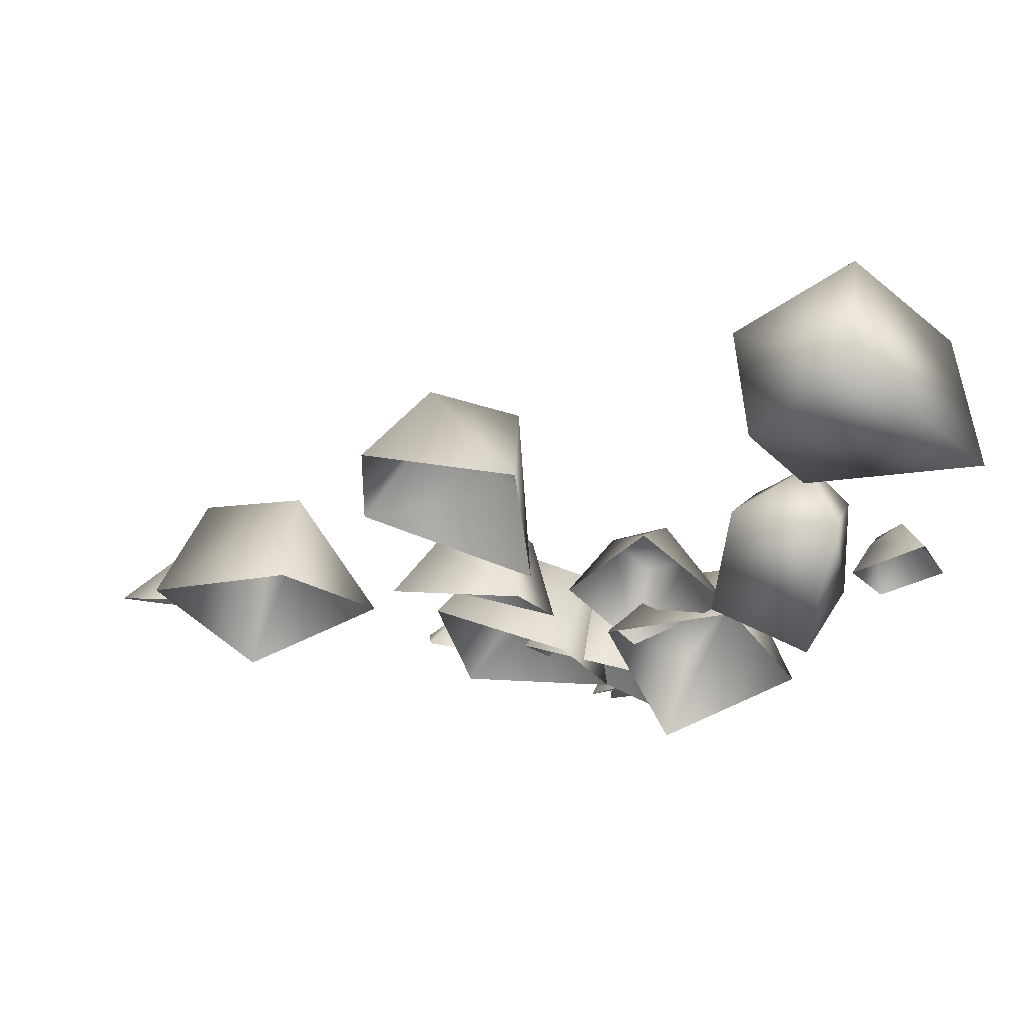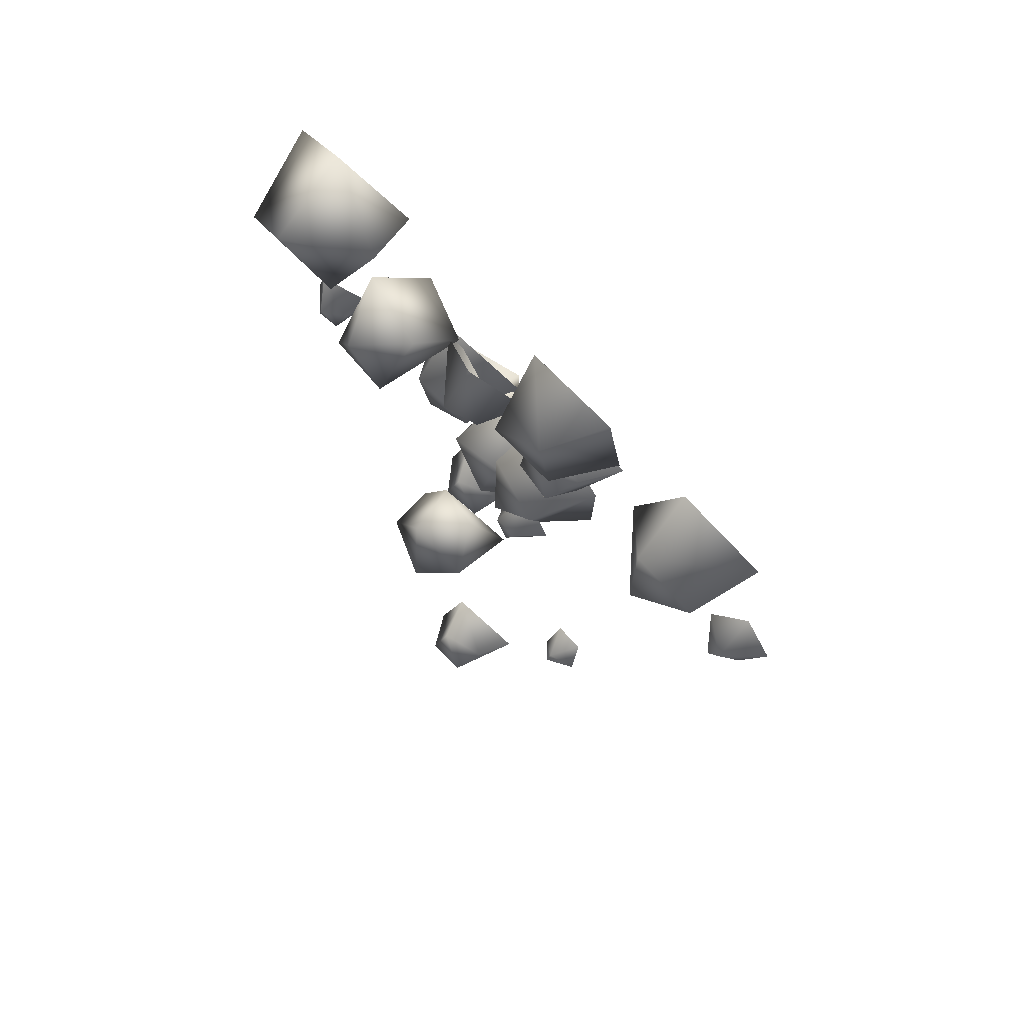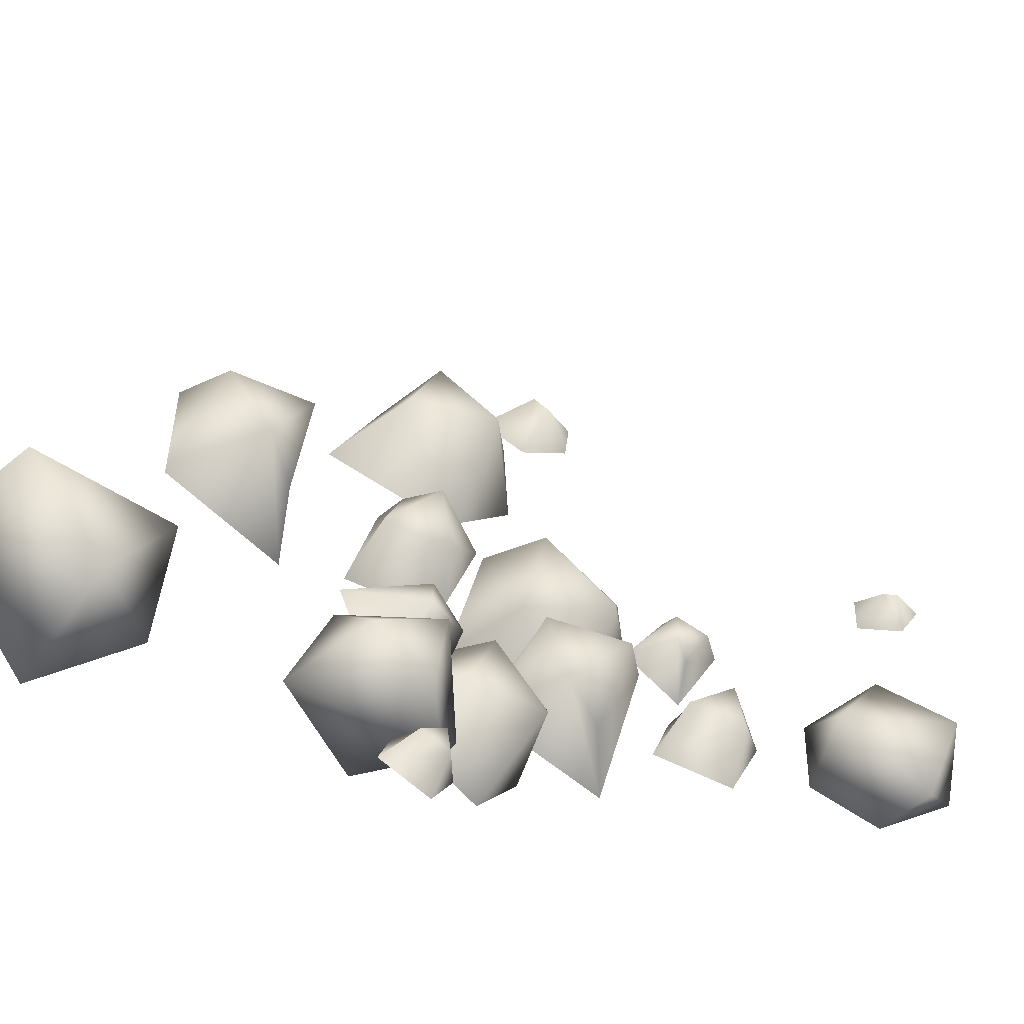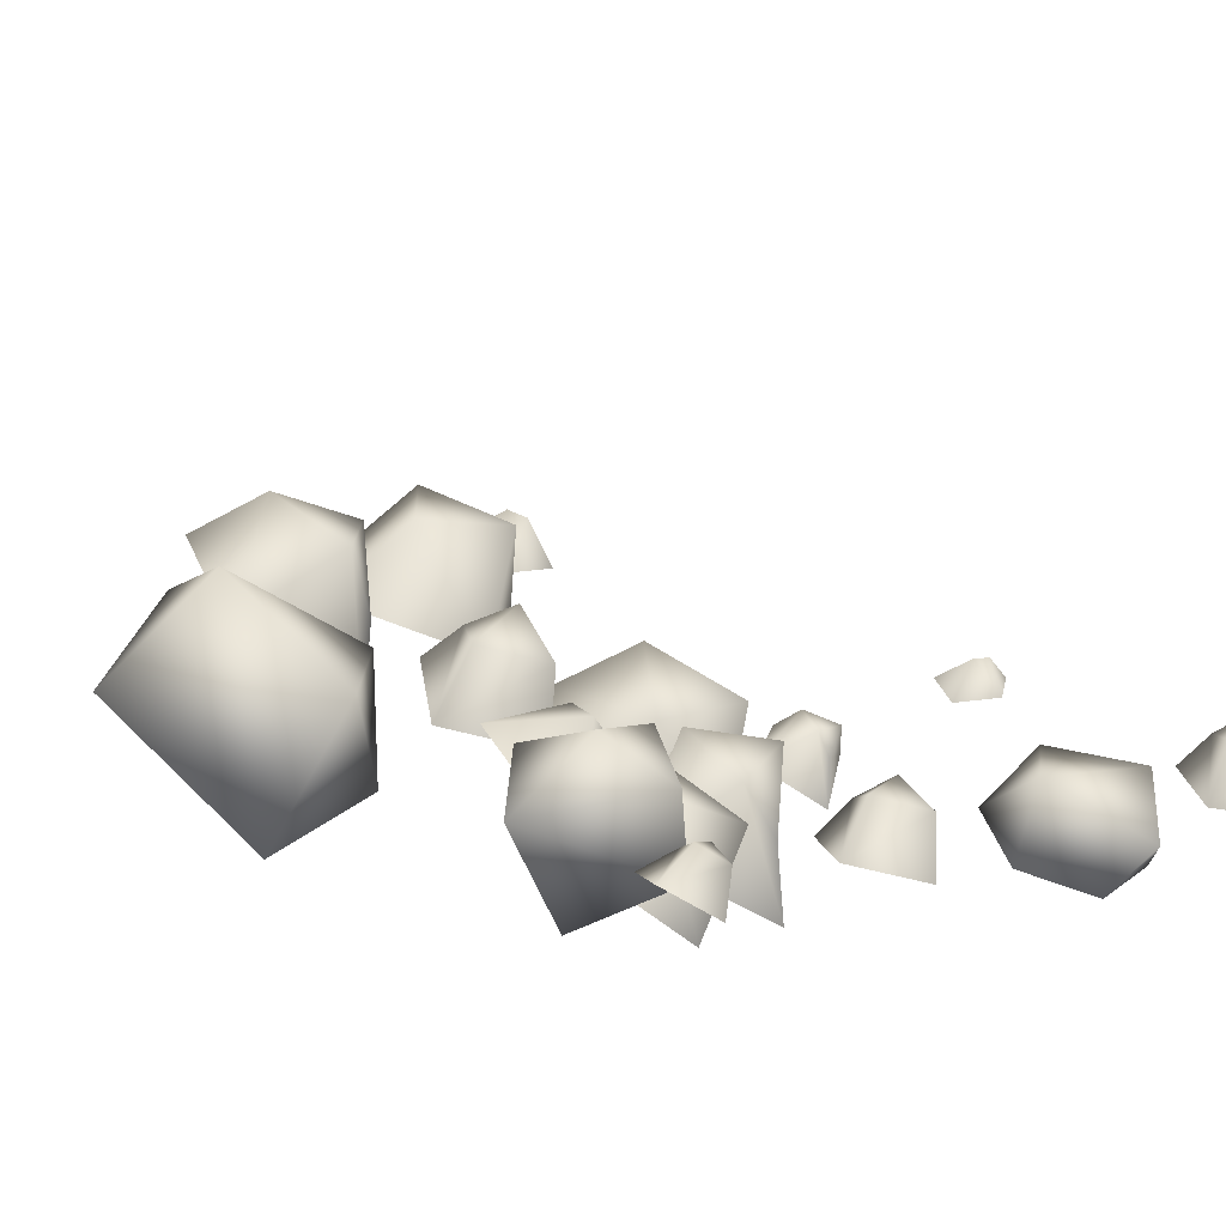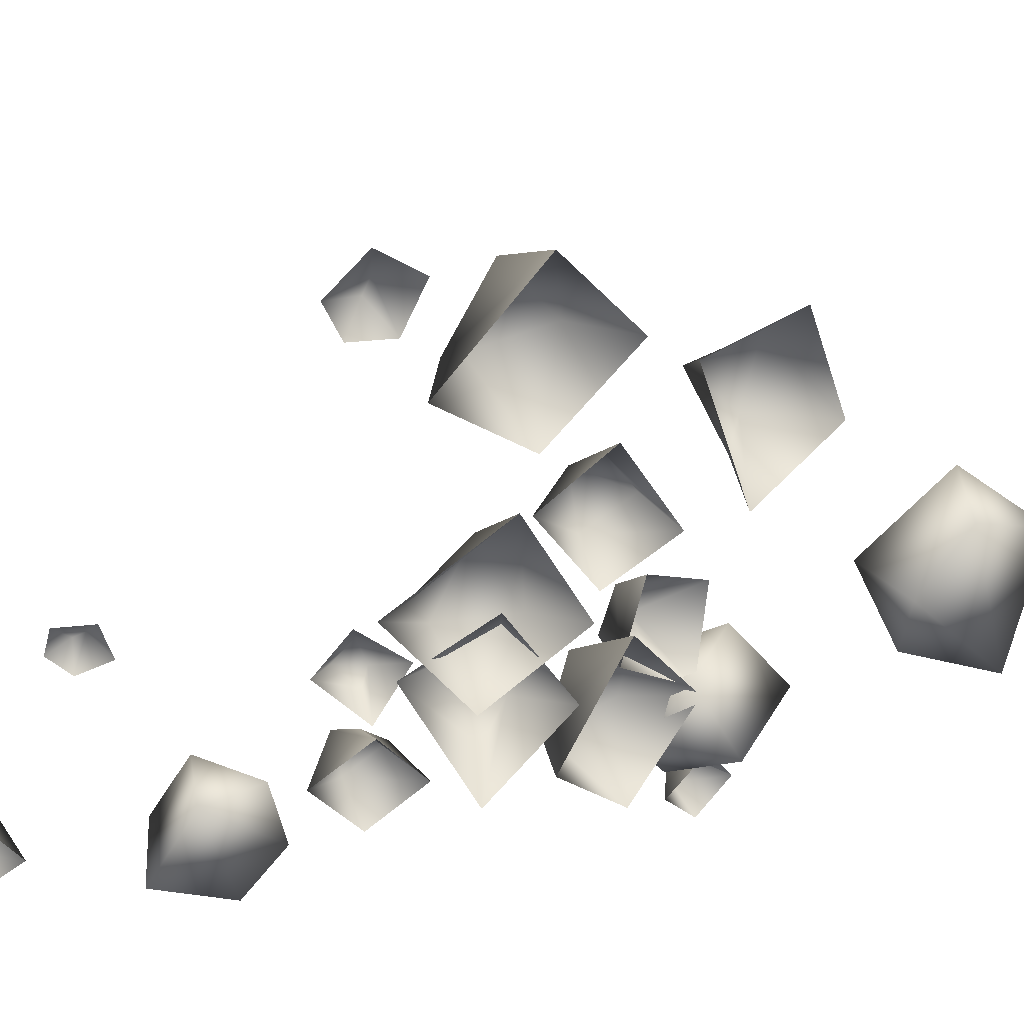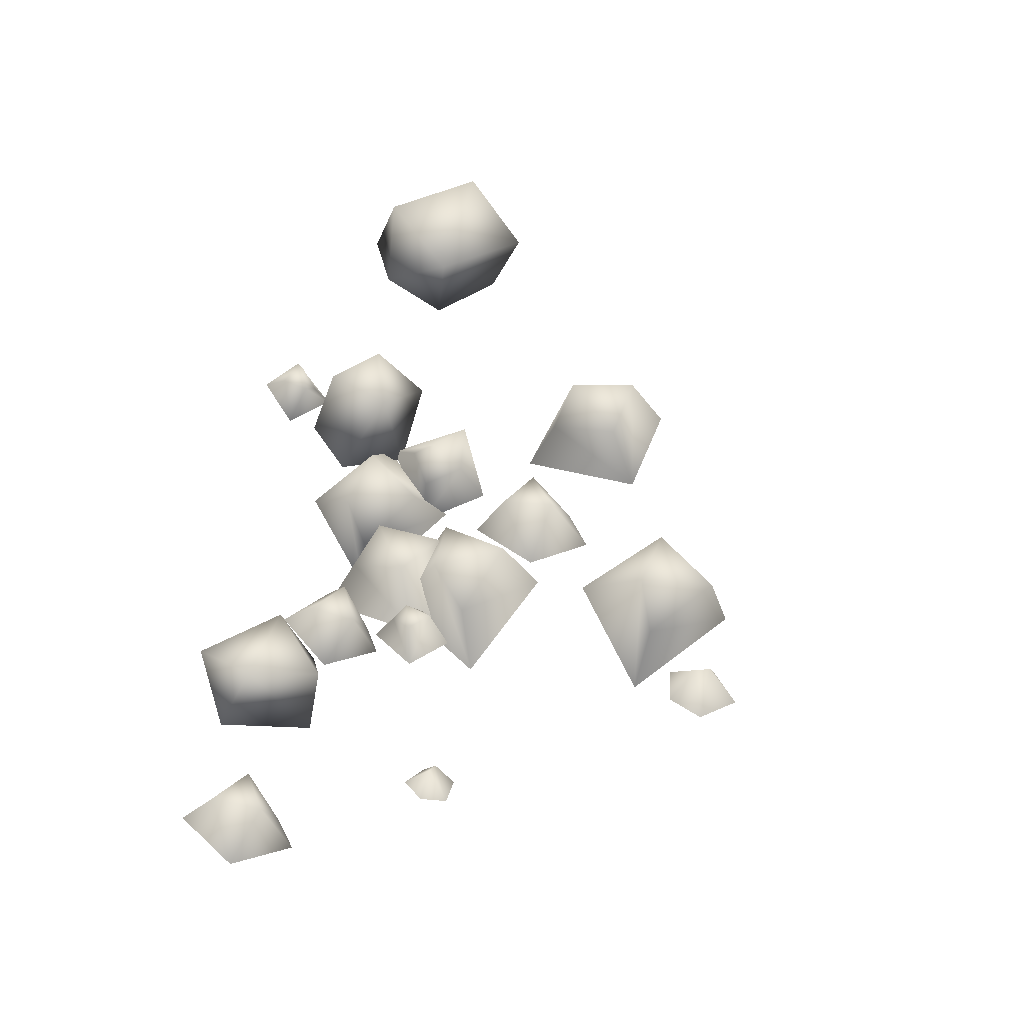
<metadata>
{"format":"obj","ext":"obj","renderer":"f3d","projection":"perspective","resolution":1024,"background":"white","views":[{"elev":6.0,"azim":-14.6,"up":"+Y"},{"elev":37.5,"azim":-144.6,"up":"+Z"},{"elev":30.0,"azim":68.9,"up":"+Y"},{"elev":25.9,"azim":48.4,"up":"+Y"},{"elev":-51.0,"azim":-93.5,"up":"+Y"},{"elev":-60.2,"azim":158.8,"up":"+Z"}]}
</metadata>
<code>
g NewMesh_tris_166
v 1.652 0.2637 0.01362
v 1.601 -1.585 1.506
v -0.2526 1.563 0.6736
v -0.1063 -0.292 -1.607
v 1.118 -1.608 -0.6742
v -0.8839 0.08141 2.269
v -2.086 0.4449 0.2516
v -1.887 -1.135 0.4661
v -0.8839 0.08141 2.269
v 1.601 -1.585 1.506
v -2.086 0.4449 0.2516
v -0.5613 -2.008 -0.6414
v -0.1063 -0.292 -1.607
v 1.118 -1.608 -0.6742
v 0.583 -5.994 -14.4
v 0.2374 -7.753 -14.12
v 2.231 -6.006 -15.19
v 1.798 -5.587 -13.03
v 0.6237 -6.587 -12.94
v 2.384 -7.726 -15.09
v 3.373 -6.567 -14.11
v 2.915 -7.43 -13.37
v 2.384 -7.726 -15.09
v 0.2374 -7.753 -14.12
v 3.373 -6.567 -14.11
v 1.784 -7.037 -12.5
v 1.798 -5.587 -13.03
v 0.6237 -6.587 -12.94
v -0.5061 -2.842 -4.325
v 0.8948 -3.02 -2.966
v -0.5917 -4.645 -5.133
v 0.5492 -2.707 -6.046
v 1.009 -2.104 -4.559
v 0.7987 -5.31 -4.076
v 0.9505 -4.991 -6.003
v 1.994 -4.451 -5.392
v 0.7987 -5.31 -4.076
v 0.8948 -3.02 -2.966
v 0.9505 -4.991 -6.003
v 2.001 -2.862 -5.244
v 0.5492 -2.707 -6.046
v 1.009 -2.104 -4.559
v -8.744 -4.311 -11.56
v -8.391 -5.009 -10.88
v -9.125 -4.234 -11.42
v -9.207 -5.202 -12.22
v -8.399 -5.224 -11.82
v -9.573 -4.846 -10.43
v -10.16 -4.949 -11.41
v -2.396 -6.233 -16.44
v -1.999 -6.816 -16.36
v -2.542 -6.226 -16.2
v -2.997 -6.695 -16.77
v -2.392 -6.764 -16.89
v -2.46 -6.844 -15.62
v -3.177 -6.731 -15.91
v -2.576 -5.872 -11.48
v -1.748 -6.353 -12.2
v -1.884 -5.296 -11.44
v -1.848 -5.886 -10.38
v -1.416 -5.547 -11.88
v -1.416 -5.547 -11.88
v -1.269 -5.356 -11.2
v -1.083 -5.798 -11.28
v -0.8627 -6.558 -11.06
v -1.848 -5.886 -10.38
v -1.848 -5.886 -10.38
v -1.748 -6.353 -12.2
v -1.416 -5.547 -11.88
v -2.9 -4.353 -6.174
v -1.563 -5.449 -6.584
v -1.947 -3.551 -6.651
v -1.922 -3.271 -4.871
v -1.192 -4.17 -6.933
v -1.192 -4.17 -6.933
v -1.057 -3.315 -6.313
v -0.726 -3.879 -6.01
v -0.3373 -4.526 -5.054
v -1.922 -3.271 -4.871
v -1.922 -3.271 -4.871
v -1.563 -5.449 -6.584
v -1.192 -4.17 -6.933
v 3.566 -4.072 -4.618
v 2.916 -3.492 -3.926
v 3.168 -3.529 -5.112
v 2.668 -4.52 -5.32
v 2.814 -3.174 -4.72
v 2.814 -3.174 -4.72
v 2.576 -3.472 -5.268
v 2.301 -3.56 -4.92
v 1.814 -4.002 -4.533
v 2.668 -4.52 -5.32
v 2.668 -4.52 -5.32
v 2.916 -3.492 -3.926
v 2.814 -3.174 -4.72
v -2.724 -5.588 -7.153
v -4.72 -5.003 -8.625
v -1.911 -4.44 -8.358
v -1.295 -6.615 -9.173
v -3.348 -3.941 -9.373
v -2.749 -5.36 -10.6
v -1.717 -4.628 -10.1
v -3.501 -6.698 -11.04
v 2.761 -7.989 -18.5
v 1.809 -7.703 -17.27
v 2.331 -6.968 -18.81
v 1.525 -7.937 -19.62
v 1.686 -6.726 -17.91
v 0.7698 -7.189 -18.58
v 1.288 -6.7 -19.03
v 0.2008 -7.985 -18.4
v 1.461 -6.933 -11.11
v 0.5069 -6.507 -9.946
v 0.9581 -6.027 -11.59
v 0.2319 -7.167 -12.19
v 0.3083 -5.68 -10.74
v -0.5637 -6.313 -11.29
v -0.09171 -5.88 -11.83
v -1.064 -7.096 -10.97
v -7.19 -1.645 -3.494
v -6.724 -2.882 -5.525
v -5.876 -0.6739 -4.15
v -4.84 -1.946 -2.558
v -5.582 -1.501 -5.651
v -4.228 -2.384 -4.705
v -4.281 -1.121 -4.435
v -4.084 -3.862 -4.383
v -7.965 -3.982 -6.603
v -9.943 -4.407 -8.344
v -7.393 -2.829 -8.053
v -5.965 -4.88 -8.354
v -8.848 -3.051 -9.279
v -7.636 -4.458 -10.17
v -6.922 -3.292 -9.782
v -7.88 -6.104 -10.36
v -0.2679 -4.701 -4.927
v -2.118 -5.17 -6.367
v 0.3651 -4.114 -6.435
v 1.334 -6.139 -6.224
v -0.9812 -4.369 -7.466
v -0.1276 -5.943 -7.916
v 0.676 -4.958 -7.826
v -0.578 -7.359 -7.716
v -3.008 -5.74 -8.836
v -1.812 -6.378 -10.67
v -1.777 -4.636 -8.775
v -1.194 -6.101 -7.316
v -0.9487 -5.031 -10.13
v 0.06233 -5.977 -9.041
v -0.2313 -4.892 -8.581
v 0.281 -7.388 -9.006
v -2.941 -4.938 -7.055
v -3.975 -4.365 -5.598
v -3.225 -3.664 -7.451
v -4.38 -4.64 -8.371
v -3.915 -3.219 -6.384
v -5.088 -3.578 -7.157
v -4.383 -3.133 -7.711
v -5.92 -4.377 -6.922
f 57 60 59
f 57 59 58
f 58 59 61
f 68 69 64
f 68 64 65
f 65 64 63
f 65 63 66
f 59 67 63
f 59 63 62
f 62 63 64
f 70 73 72
f 70 72 71
f 71 72 74
f 81 82 77
f 81 77 78
f 78 77 76
f 78 76 79
f 72 80 76
f 72 76 75
f 75 76 77
f 83 86 85
f 83 85 84
f 84 85 87
f 94 95 90
f 94 90 91
f 91 90 89
f 91 89 92
f 85 93 89
f 85 89 88
f 88 89 90
f 5 4 1
f 5 1 2
f 2 1 3
f 2 3 6
f 6 3 7
f 4 7 3
f 4 3 1
f 13 14 12
f 13 12 11
f 11 12 8
f 11 8 9
f 9 8 10
f 12 14 10
f 12 10 8
f 19 18 15
f 19 15 16
f 16 15 17
f 16 17 20
f 20 17 21
f 18 21 17
f 18 17 15
f 27 28 26
f 27 26 25
f 25 26 22
f 25 22 23
f 23 22 24
f 26 28 24
f 26 24 22
f 33 32 29
f 33 29 30
f 30 29 31
f 30 31 34
f 34 31 35
f 32 35 31
f 32 31 29
f 41 42 40
f 41 40 39
f 39 40 36
f 39 36 37
f 37 36 38
f 40 42 38
f 40 38 36
f 47 46 43
f 47 43 44
f 44 43 45
f 44 45 48
f 48 45 49
f 46 49 45
f 46 45 43
f 54 53 50
f 54 50 51
f 51 50 52
f 51 52 55
f 55 52 56
f 53 56 52
f 53 52 50
f 98 102 100
f 98 100 97
f 97 100 101
f 97 101 103
f 103 101 102
f 103 102 99
f 99 102 98
f 99 98 96
f 96 98 97
f 106 110 108
f 106 108 105
f 105 108 109
f 105 109 111
f 111 109 110
f 111 110 107
f 107 110 106
f 107 106 104
f 104 106 105
f 114 118 116
f 114 116 113
f 113 116 117
f 113 117 119
f 119 117 118
f 119 118 115
f 115 118 114
f 115 114 112
f 112 114 113
f 122 126 124
f 122 124 121
f 121 124 125
f 121 125 127
f 127 125 126
f 127 126 123
f 123 126 122
f 123 122 120
f 120 122 121
f 130 134 132
f 130 132 129
f 129 132 133
f 129 133 135
f 135 133 134
f 135 134 131
f 131 134 130
f 131 130 128
f 128 130 129
f 138 142 140
f 138 140 137
f 137 140 141
f 137 141 143
f 143 141 142
f 143 142 139
f 139 142 138
f 139 138 136
f 136 138 137
f 146 150 148
f 146 148 145
f 145 148 149
f 145 149 151
f 151 149 150
f 151 150 147
f 147 150 146
f 147 146 144
f 144 146 145
f 154 158 156
f 154 156 153
f 153 156 157
f 153 157 159
f 159 157 158
f 159 158 155
f 155 158 154
f 155 154 152
f 152 154 153
f 100 102 101
f 108 110 109
f 116 118 117
f 124 126 125
f 132 134 133
f 140 142 141
f 148 150 149
f 156 158 157

</code>
